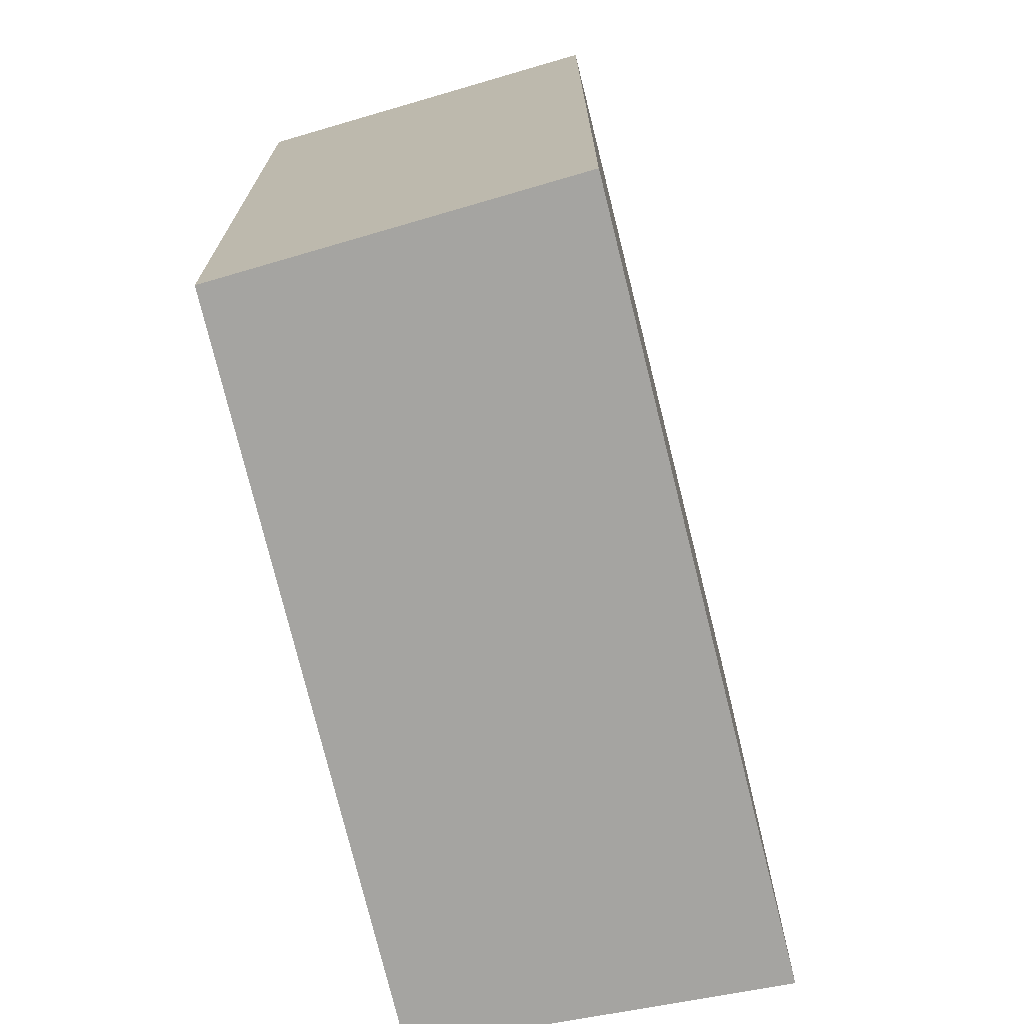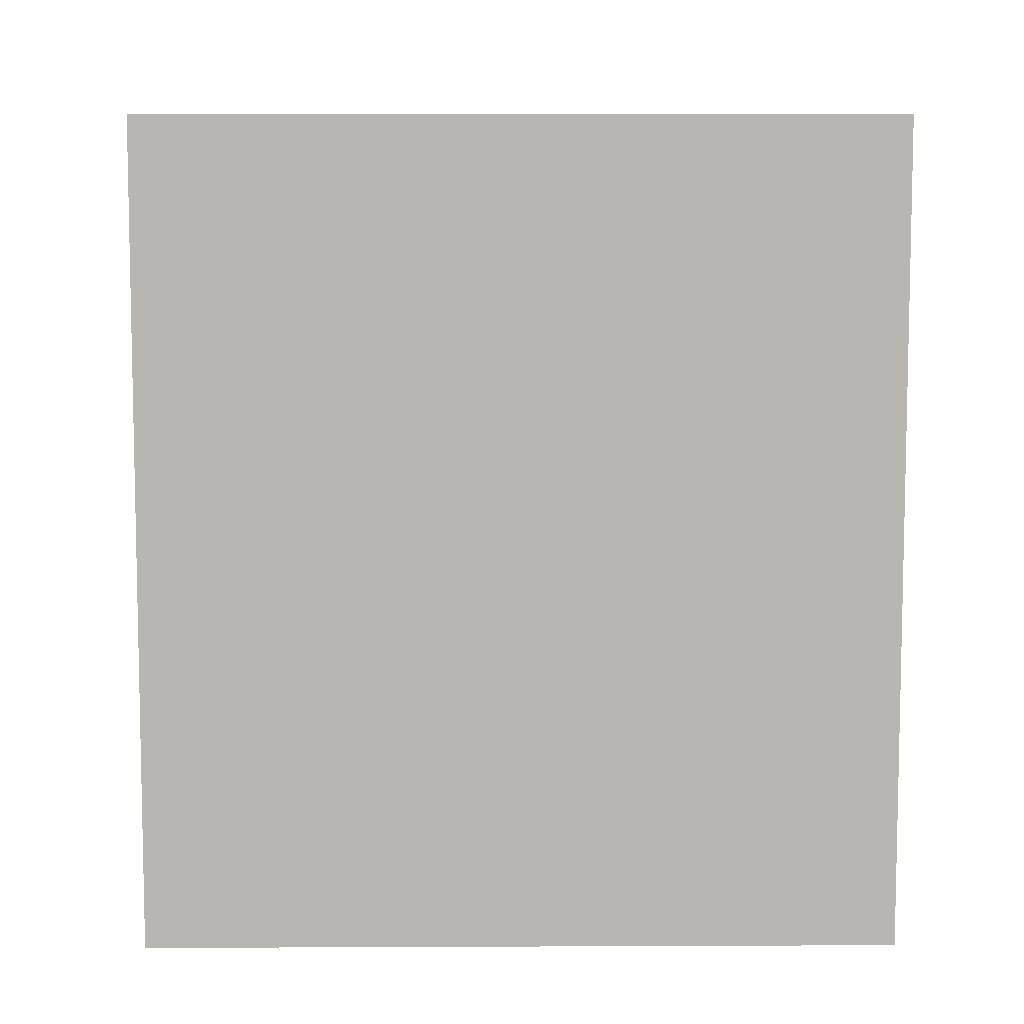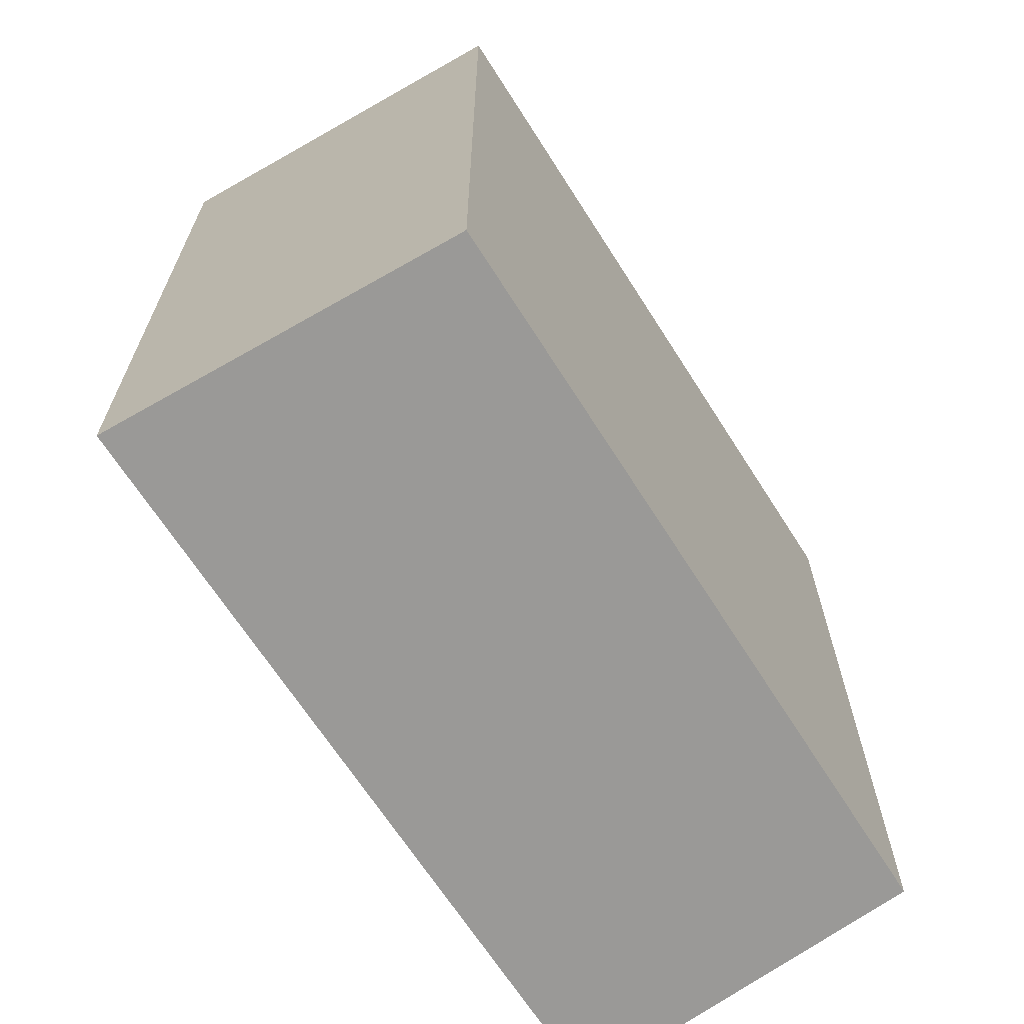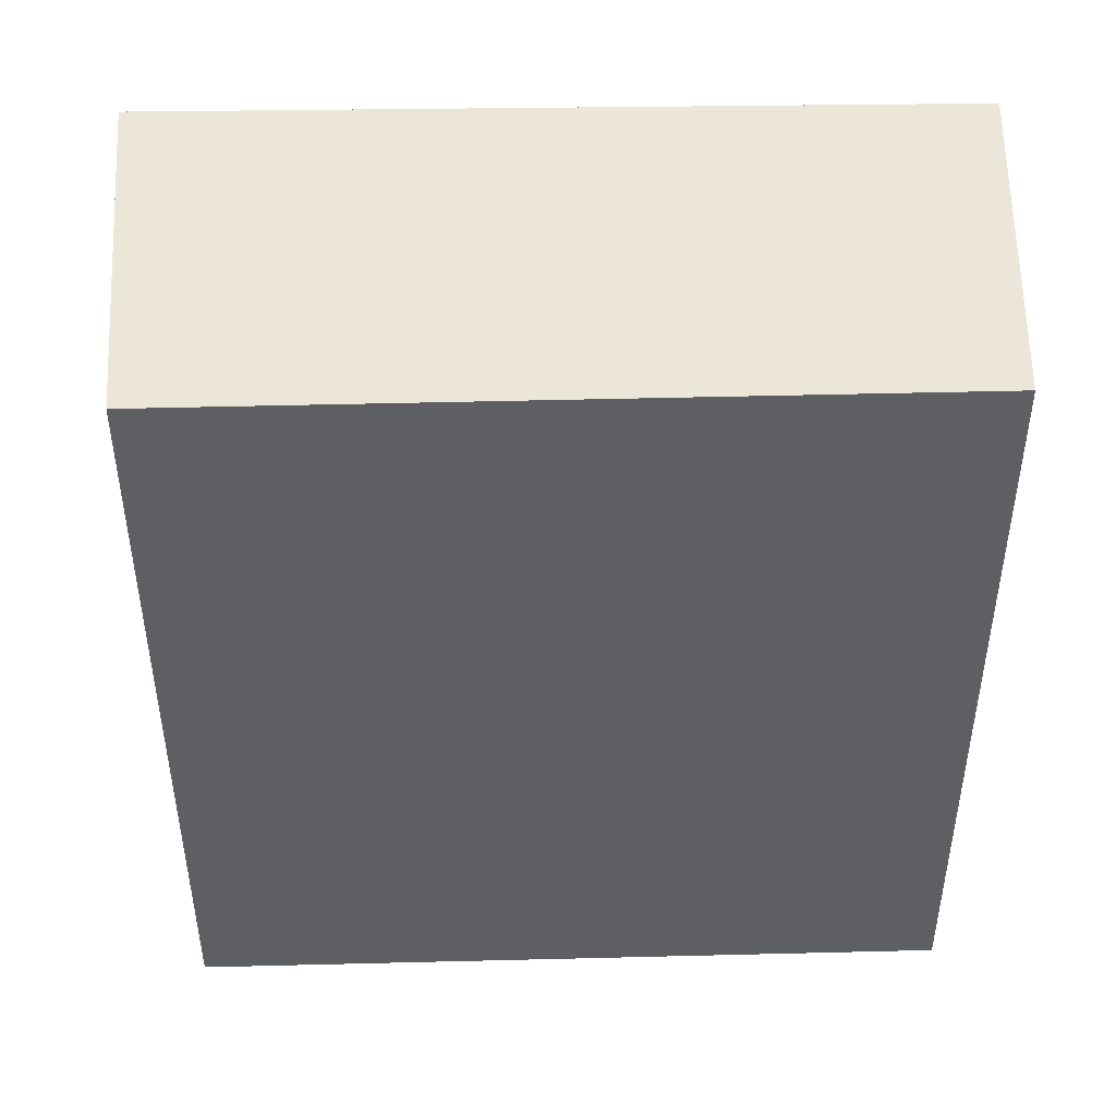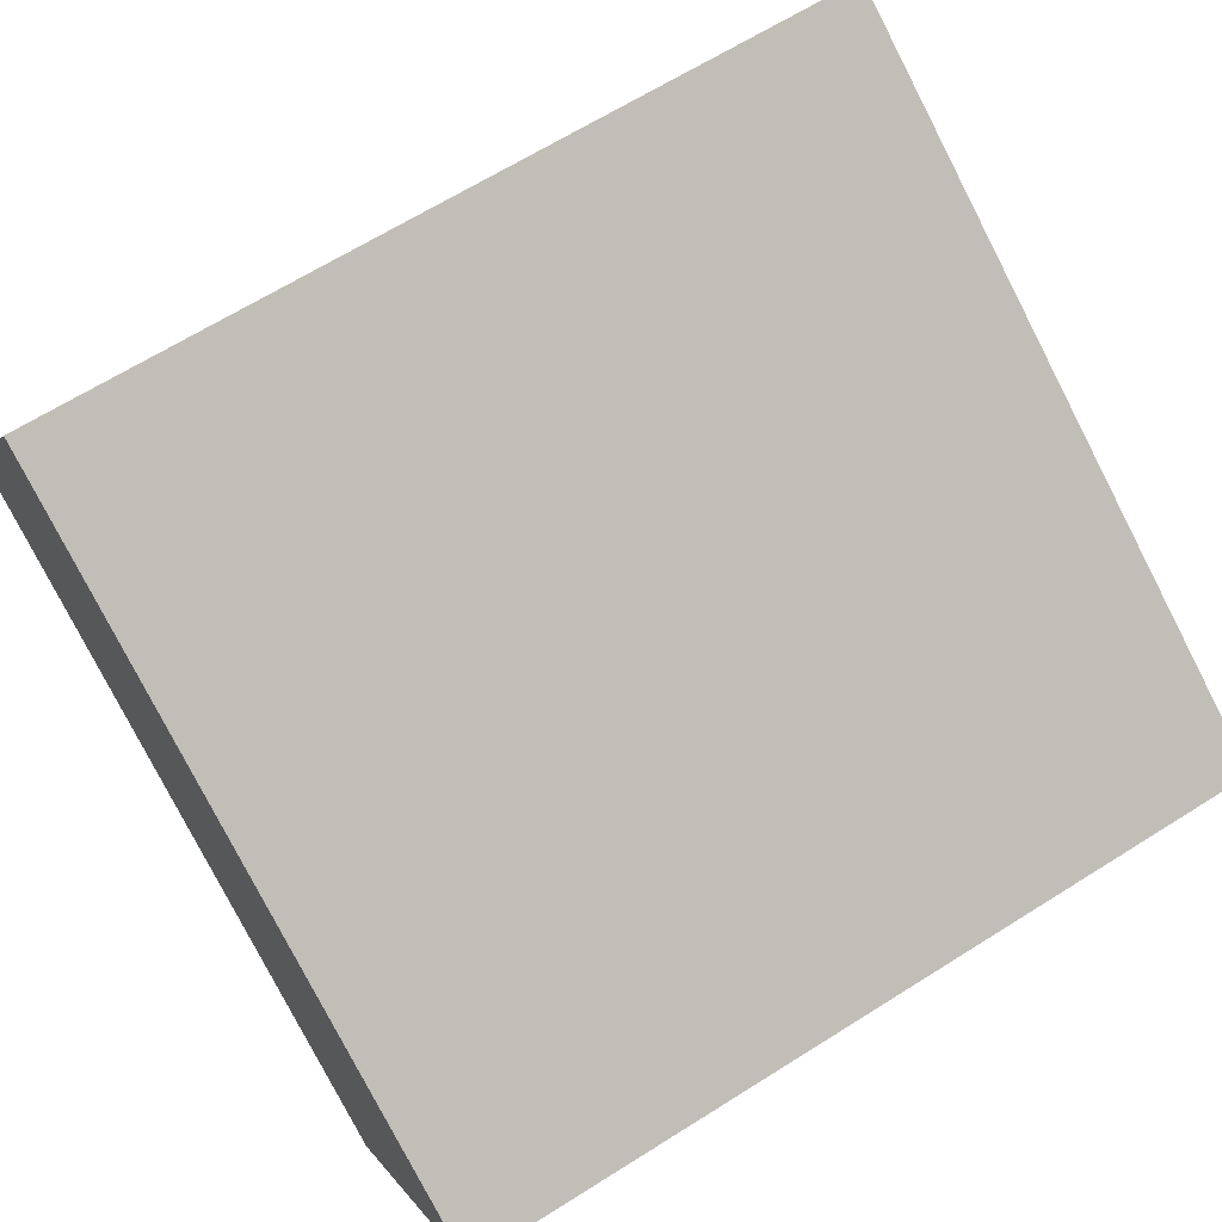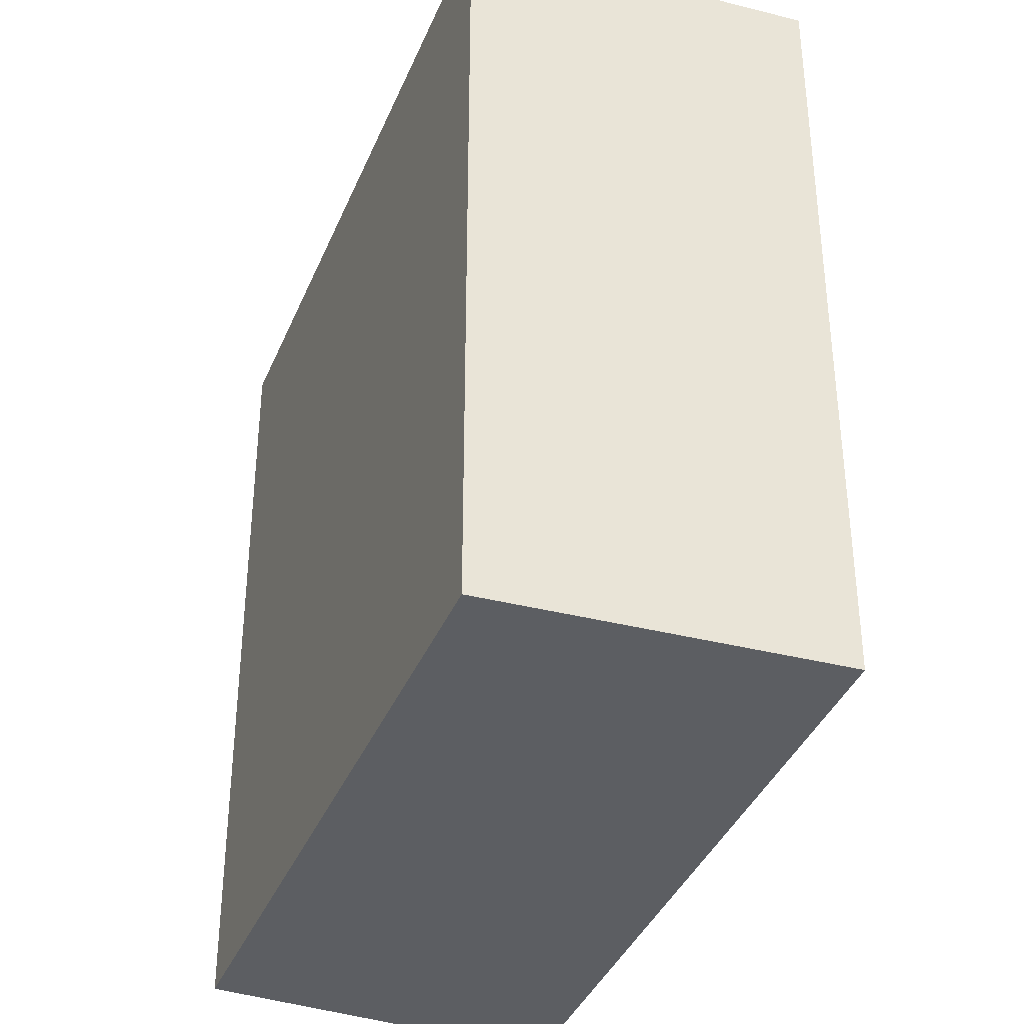
<metadata>
{"format":"obj","ext":"obj","renderer":"f3d","projection":"perspective","resolution":1024,"background":"white","views":[{"elev":-73.2,"azim":-44.6,"up":"+Y"},{"elev":8.5,"azim":-148.6,"up":"+Y"},{"elev":-68.9,"azim":154.6,"up":"+Y"},{"elev":48.9,"azim":-149.5,"up":"+Y"},{"elev":65.4,"azim":57.6,"up":"+Z"},{"elev":-37.6,"azim":-78.8,"up":"+Y"}]}
</metadata>
<code>
v  2.931 3.795 -1.838
v  0.809 3.795 1.451
v  3.909 3.795 -0.438
v  0 3.795 2.324e-16
v  3.909 2.682e-17 -0.438
v  2.931 1.125e-16 -1.838
v  0 0 0
v  0.809 -8.885e-17 1.451
g defaultobject
f 1 2 3
f 2 1 4
f 5 1 3
f 1 5 6
f 6 4 1
f 4 6 7
f 7 2 4
f 2 7 8
f 8 3 2
f 3 8 5
f 8 6 5
f 6 8 7

</code>
